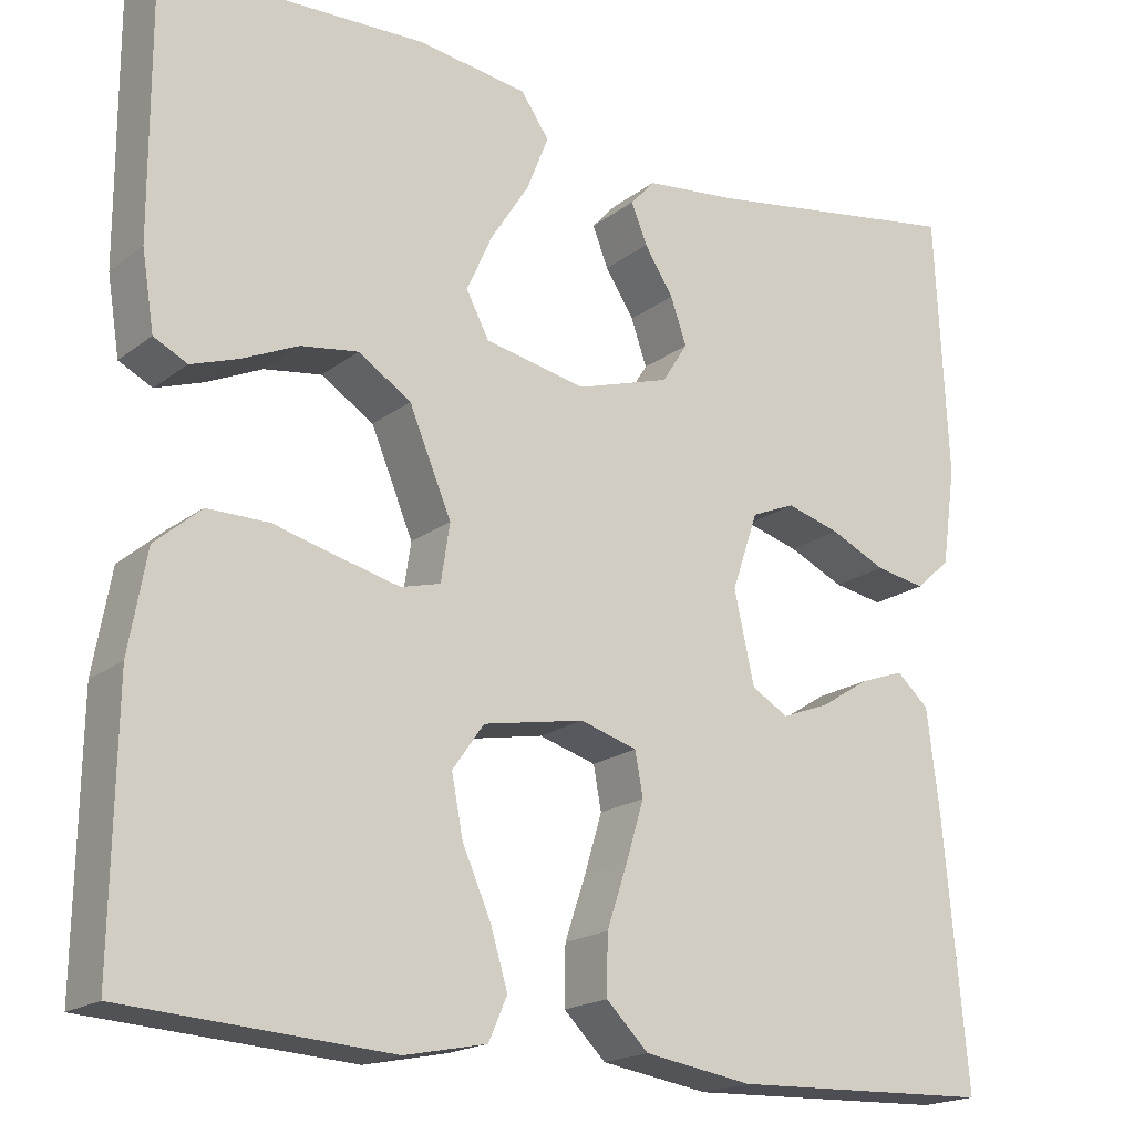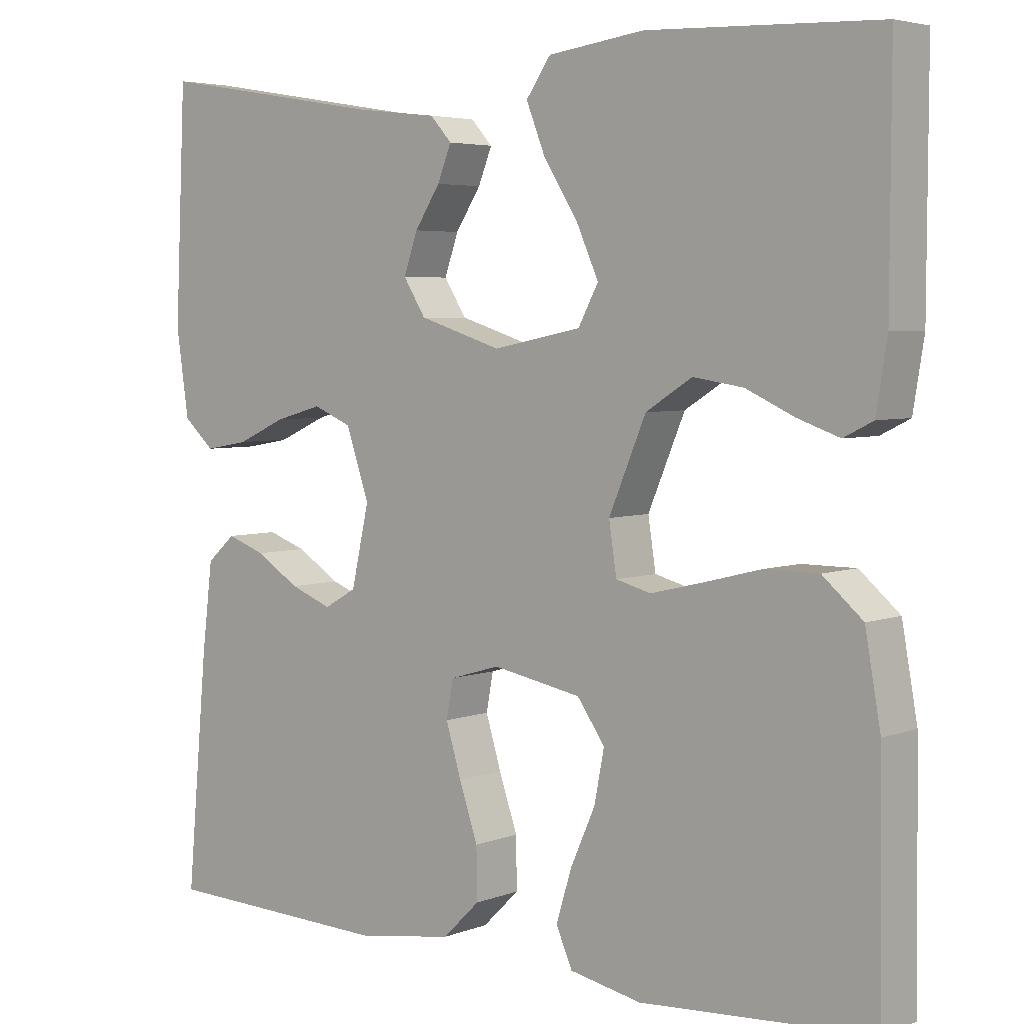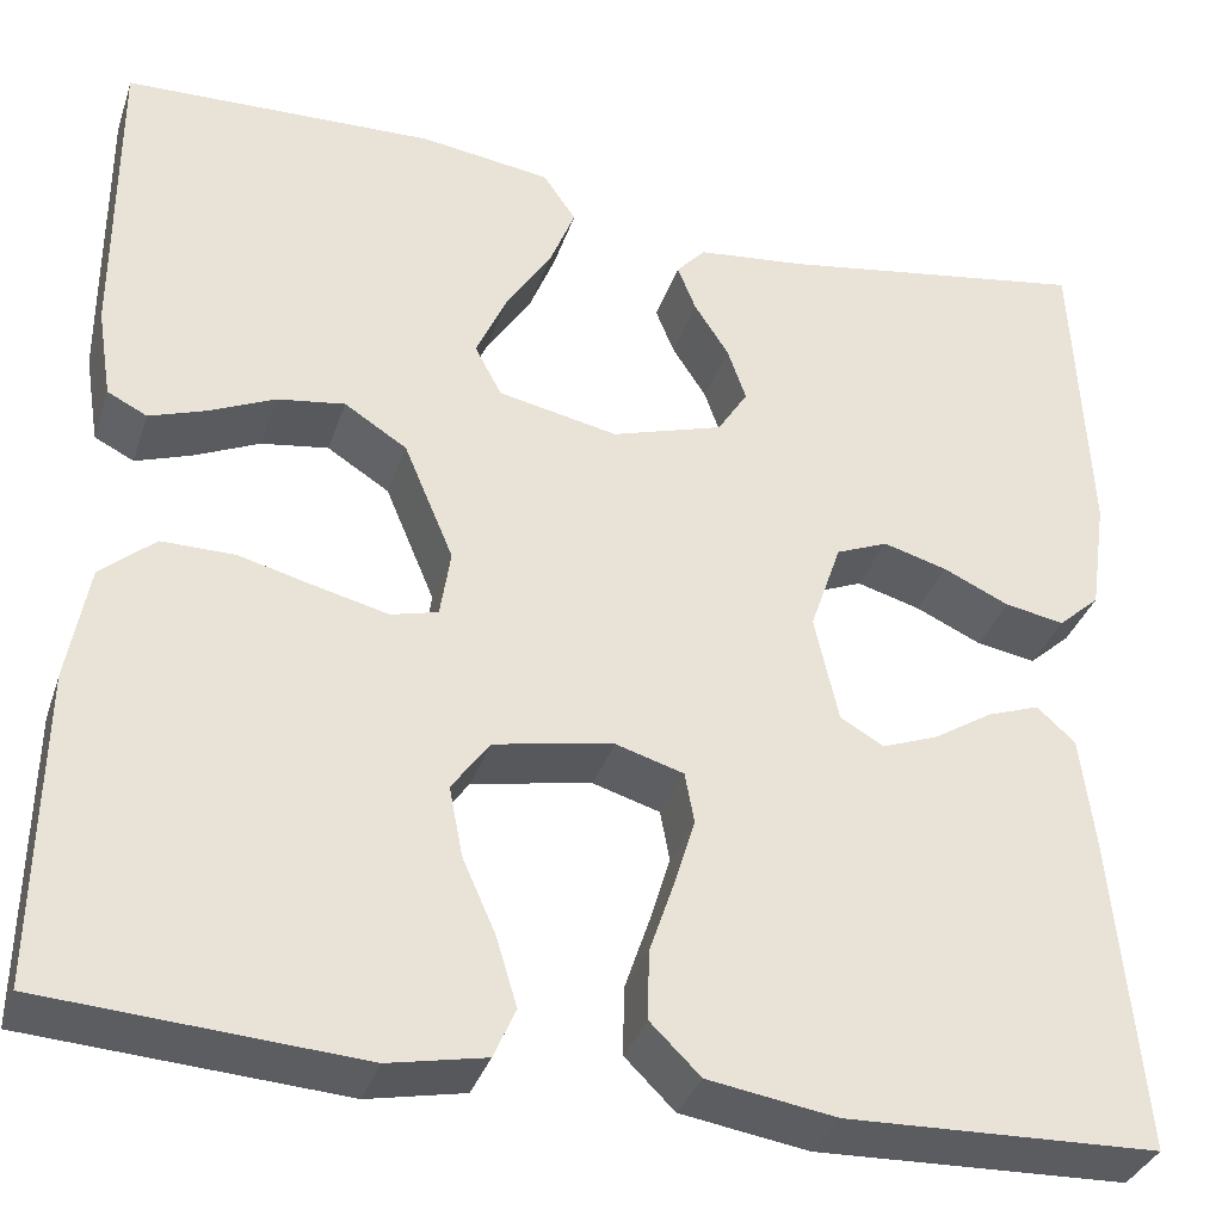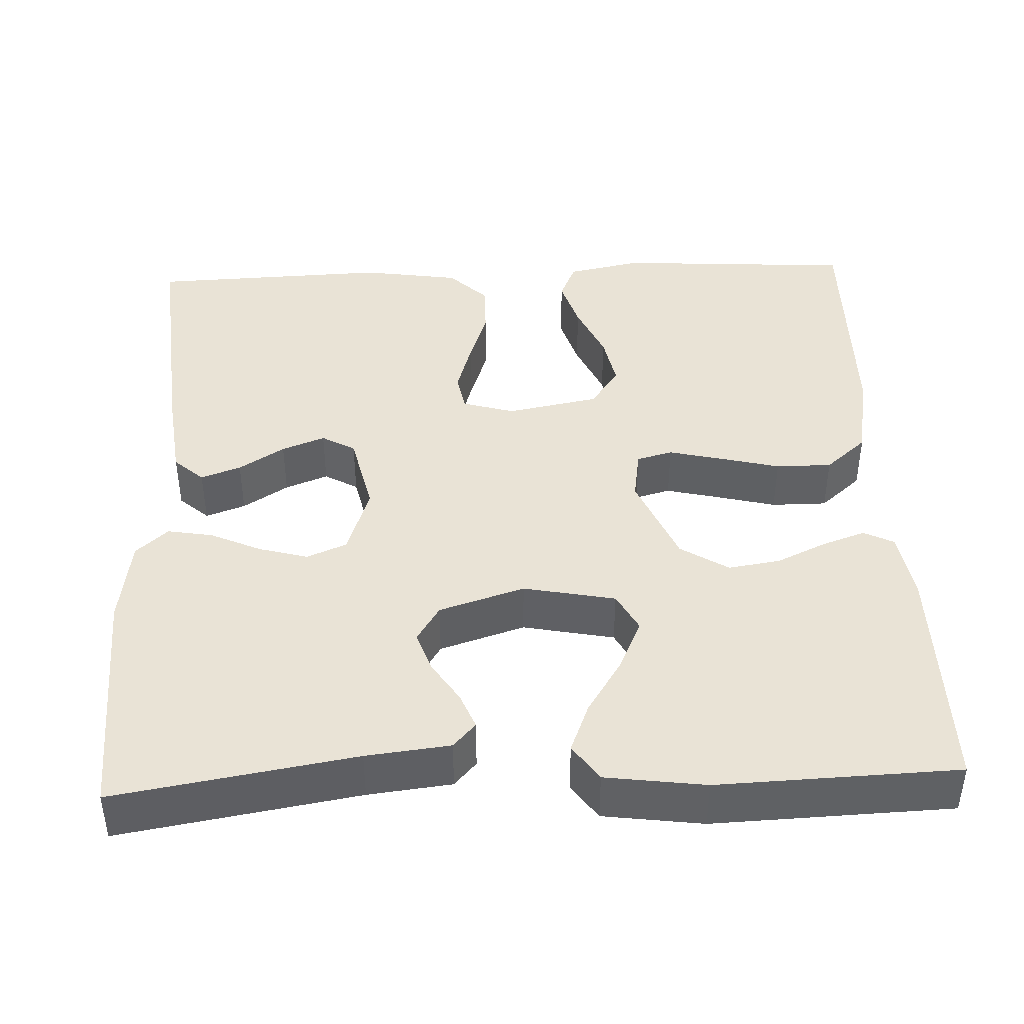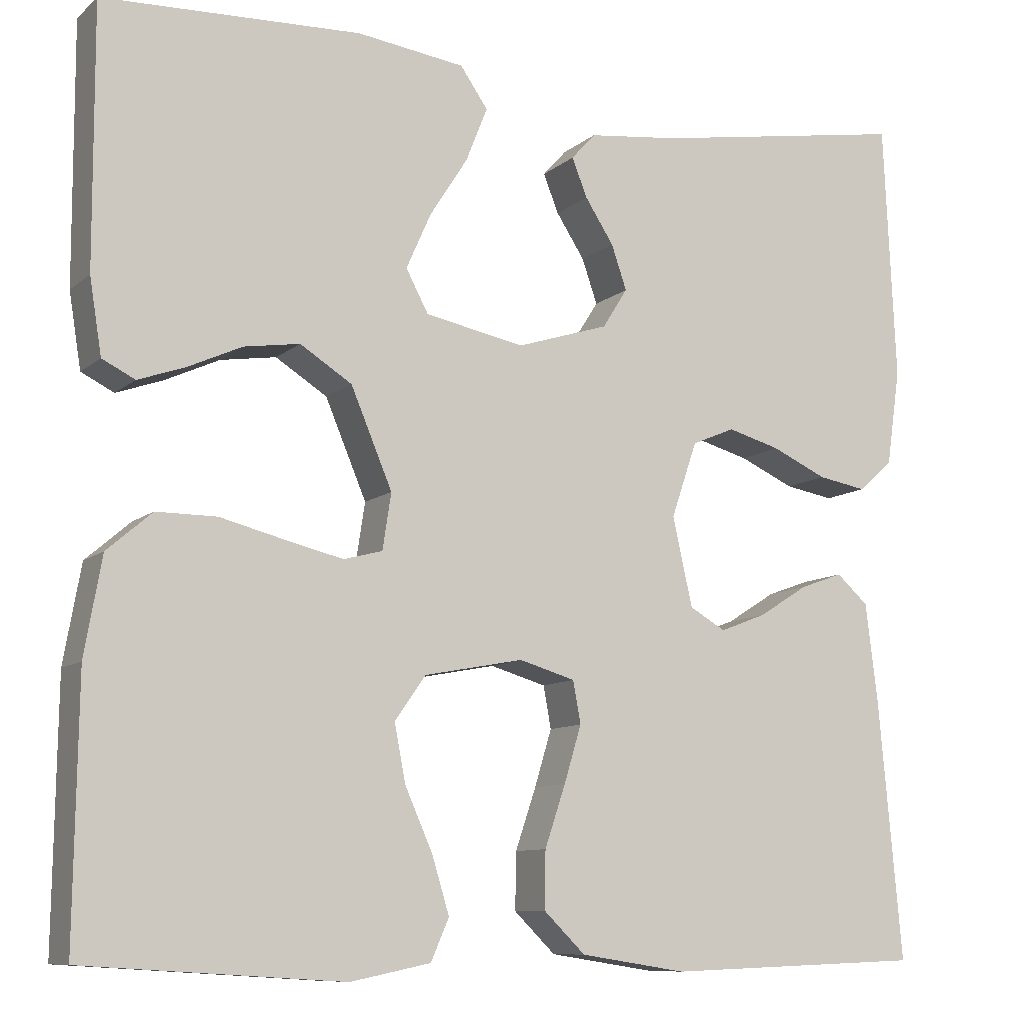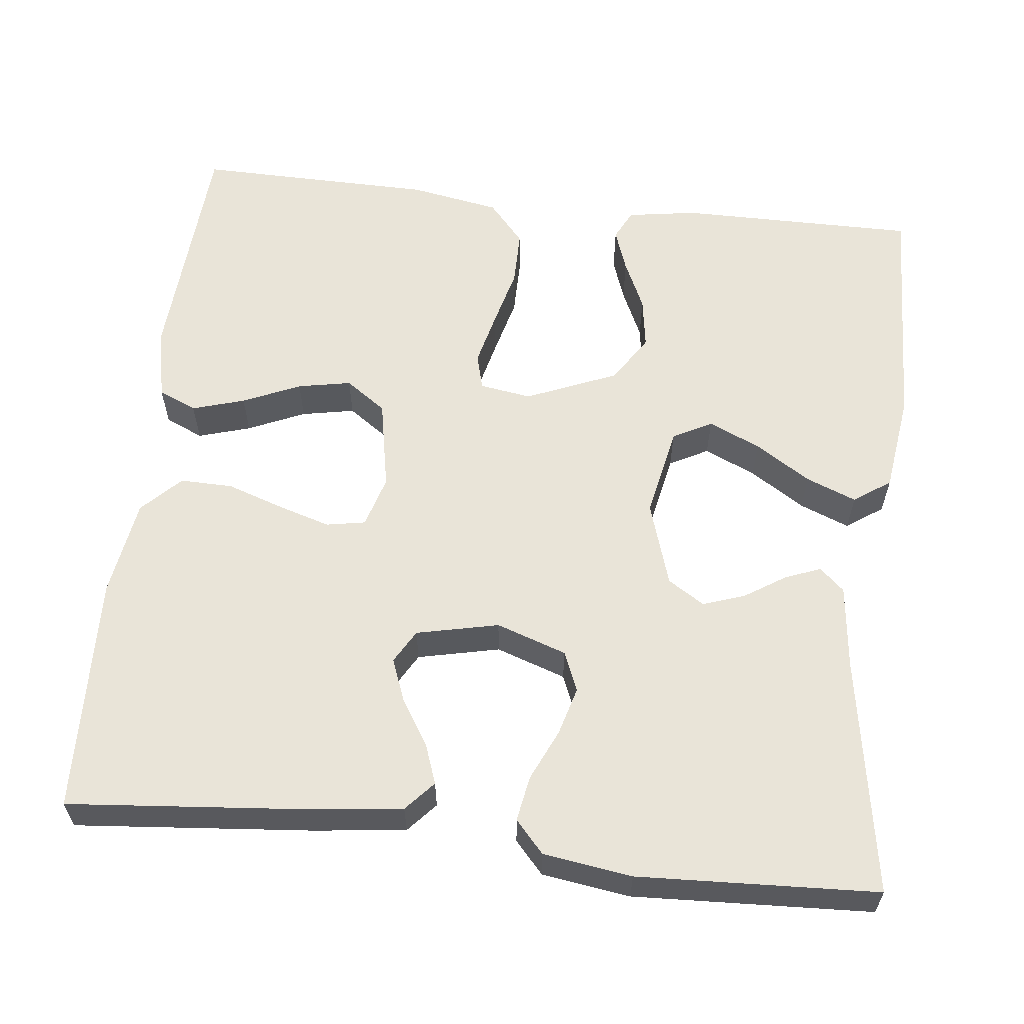
<metadata>
{"format":"obj","ext":"obj","renderer":"f3d","projection":"perspective","resolution":1024,"background":"white","views":[{"elev":-18.8,"azim":144.5,"up":"+Z"},{"elev":4.5,"azim":39.8,"up":"+Z"},{"elev":-34.9,"azim":162.5,"up":"+Z"},{"elev":42.3,"azim":-2.4,"up":"+Y"},{"elev":-9.6,"azim":152.9,"up":"+Z"},{"elev":59.8,"azim":-83.5,"up":"+Y"}]}
</metadata>
<code>
v -0.5 0.07 -0.5
v -0.473 0.07 -0.2
v -0.459 0.07 -0.085
v -0.422 0.07 -0.052
v -0.372 0.07 -0.07
v -0.315 0.07 -0.106
v -0.261 0.07 -0.127
v -0.219 0.07 -0.103
v -0.196 0.07 0
v -0.226 0.07 0.088
v -0.276 0.07 0.109
v -0.337 0.07 0.092
v -0.401 0.07 0.063
v -0.458 0.07 0.053
v -0.498 0.07 0.089
v -0.514 0.07 0.2
v -0.5 0.07 0.5
v -0.2 0.07 0.45
v -0.095 0.07 0.438
v -0.067 0.07 0.407
v -0.085 0.07 0.362
v -0.118 0.07 0.311
v -0.136 0.07 0.259
v -0.107 0.07 0.213
v 0 0.07 0.179
v 0.115 0.07 0.202
v 0.141 0.07 0.251
v 0.112 0.07 0.316
v 0.068 0.07 0.385
v 0.043 0.07 0.448
v 0.075 0.07 0.494
v 0.2 0.07 0.511
v 0.5 0.07 0.5
v 0.499 0.07 0.2
v 0.485 0.07 0.113
v 0.447 0.07 0.094
v 0.393 0.07 0.113
v 0.33 0.07 0.142
v 0.265 0.07 0.152
v 0.205 0.07 0.114
v 0.157 0.07 0
v 0.167 0.07 -0.065
v 0.212 0.07 -0.077
v 0.279 0.07 -0.061
v 0.354 0.07 -0.042
v 0.424 0.07 -0.042
v 0.476 0.07 -0.087
v 0.496 0.07 -0.2
v 0.5 0.07 -0.5
v 0.2 0.07 -0.519
v 0.107 0.07 -0.5
v 0.086 0.07 -0.452
v 0.106 0.07 -0.386
v 0.138 0.07 -0.314
v 0.151 0.07 -0.247
v 0.115 0.07 -0.196
v 0 0.07 -0.174
v -0.065 0.07 -0.193
v -0.074 0.07 -0.242
v -0.054 0.07 -0.308
v -0.03 0.07 -0.379
v -0.029 0.07 -0.445
v -0.077 0.07 -0.492
v -0.2 0.07 -0.511
v -0.5 0 -0.5
v -0.473 0 -0.2
v -0.459 0 -0.085
v -0.422 0 -0.052
v -0.372 0 -0.07
v -0.315 0 -0.106
v -0.261 0 -0.127
v -0.219 0 -0.103
v -0.196 0 0
v -0.226 0 0.088
v -0.276 0 0.109
v -0.337 0 0.092
v -0.401 0 0.063
v -0.458 0 0.053
v -0.498 0 0.089
v -0.514 0 0.2
v -0.5 0 0.5
v -0.2 0 0.45
v -0.095 0 0.438
v -0.067 0 0.407
v -0.085 0 0.362
v -0.118 0 0.311
v -0.136 0 0.259
v -0.107 0 0.213
v 0 0 0.179
v 0.115 0 0.202
v 0.141 0 0.251
v 0.112 0 0.316
v 0.068 0 0.385
v 0.043 0 0.448
v 0.075 0 0.494
v 0.2 0 0.511
v 0.5 0 0.5
v 0.499 0 0.2
v 0.485 0 0.113
v 0.447 0 0.094
v 0.393 0 0.113
v 0.33 0 0.142
v 0.265 0 0.152
v 0.205 0 0.114
v 0.157 0 0
v 0.167 0 -0.065
v 0.212 0 -0.077
v 0.279 0 -0.061
v 0.354 0 -0.042
v 0.424 0 -0.042
v 0.476 0 -0.087
v 0.496 0 -0.2
v 0.5 0 -0.5
v 0.2 0 -0.519
v 0.107 0 -0.5
v 0.086 0 -0.452
v 0.106 0 -0.386
v 0.138 0 -0.314
v 0.151 0 -0.247
v 0.115 0 -0.196
v 0 0 -0.174
v -0.065 0 -0.193
v -0.074 0 -0.242
v -0.054 0 -0.308
v -0.03 0 -0.379
v -0.029 0 -0.445
v -0.077 0 -0.492
v -0.2 0 -0.511
f 60 61 62 63
f 59 60 63 64
f 58 59 64 1
f 51 52 53 54
f 51 54 55
f 50 51 55
f 49 50 55
f 48 49 55 56
f 44 45 46 47
f 43 44 47 48
f 42 43 48 56
f 35 36 37 38
f 33 34 35 38
f 33 38 39
f 32 33 39 40
f 28 29 30 31
f 27 28 31 32
f 19 20 21 22
f 18 19 22 23
f 17 18 23
f 16 17 23 24
f 12 13 14 15
f 11 12 15 16
f 3 4 5 6
f 3 6 7
f 58 1 2 3
f 58 3 7
f 57 58 7 8
f 41 42 56 57
f 41 57 8 9
f 27 32 40 41
f 26 27 41
f 25 26 41 9
f 11 16 24 25
f 10 11 25
f 9 10 25
f 127 126 125 124
f 128 127 124 123
f 65 128 123 122
f 118 117 116 115
f 119 118 115
f 119 115 114
f 119 114 113
f 120 119 113 112
f 111 110 109 108
f 112 111 108 107
f 120 112 107 106
f 102 101 100 99
f 102 99 98 97
f 103 102 97
f 104 103 97 96
f 95 94 93 92
f 96 95 92 91
f 86 85 84 83
f 87 86 83 82
f 87 82 81
f 88 87 81 80
f 79 78 77 76
f 80 79 76 75
f 70 69 68 67
f 71 70 67
f 67 66 65 122
f 71 67 122
f 72 71 122 121
f 121 120 106 105
f 73 72 121 105
f 105 104 96 91
f 105 91 90
f 73 105 90 89
f 89 88 80 75
f 89 75 74
f 89 74 73
f 1 65 66 2
f 2 66 67 3
f 3 67 68 4
f 4 68 69 5
f 5 69 70 6
f 6 70 71 7
f 7 71 72 8
f 8 72 73 9
f 9 73 74 10
f 10 74 75 11
f 11 75 76 12
f 12 76 77 13
f 13 77 78 14
f 14 78 79 15
f 15 79 80 16
f 16 80 81 17
f 17 81 82 18
f 18 82 83 19
f 19 83 84 20
f 20 84 85 21
f 21 85 86 22
f 22 86 87 23
f 23 87 88 24
f 24 88 89 25
f 25 89 90 26
f 26 90 91 27
f 27 91 92 28
f 28 92 93 29
f 29 93 94 30
f 30 94 95 31
f 31 95 96 32
f 32 96 97 33
f 33 97 98 34
f 34 98 99 35
f 35 99 100 36
f 36 100 101 37
f 37 101 102 38
f 38 102 103 39
f 39 103 104 40
f 40 104 105 41
f 41 105 106 42
f 42 106 107 43
f 43 107 108 44
f 44 108 109 45
f 45 109 110 46
f 46 110 111 47
f 47 111 112 48
f 48 112 113 49
f 49 113 114 50
f 50 114 115 51
f 51 115 116 52
f 52 116 117 53
f 53 117 118 54
f 54 118 119 55
f 55 119 120 56
f 56 120 121 57
f 57 121 122 58
f 58 122 123 59
f 59 123 124 60
f 60 124 125 61
f 61 125 126 62
f 62 126 127 63
f 63 127 128 64
f 64 128 65 1

</code>
